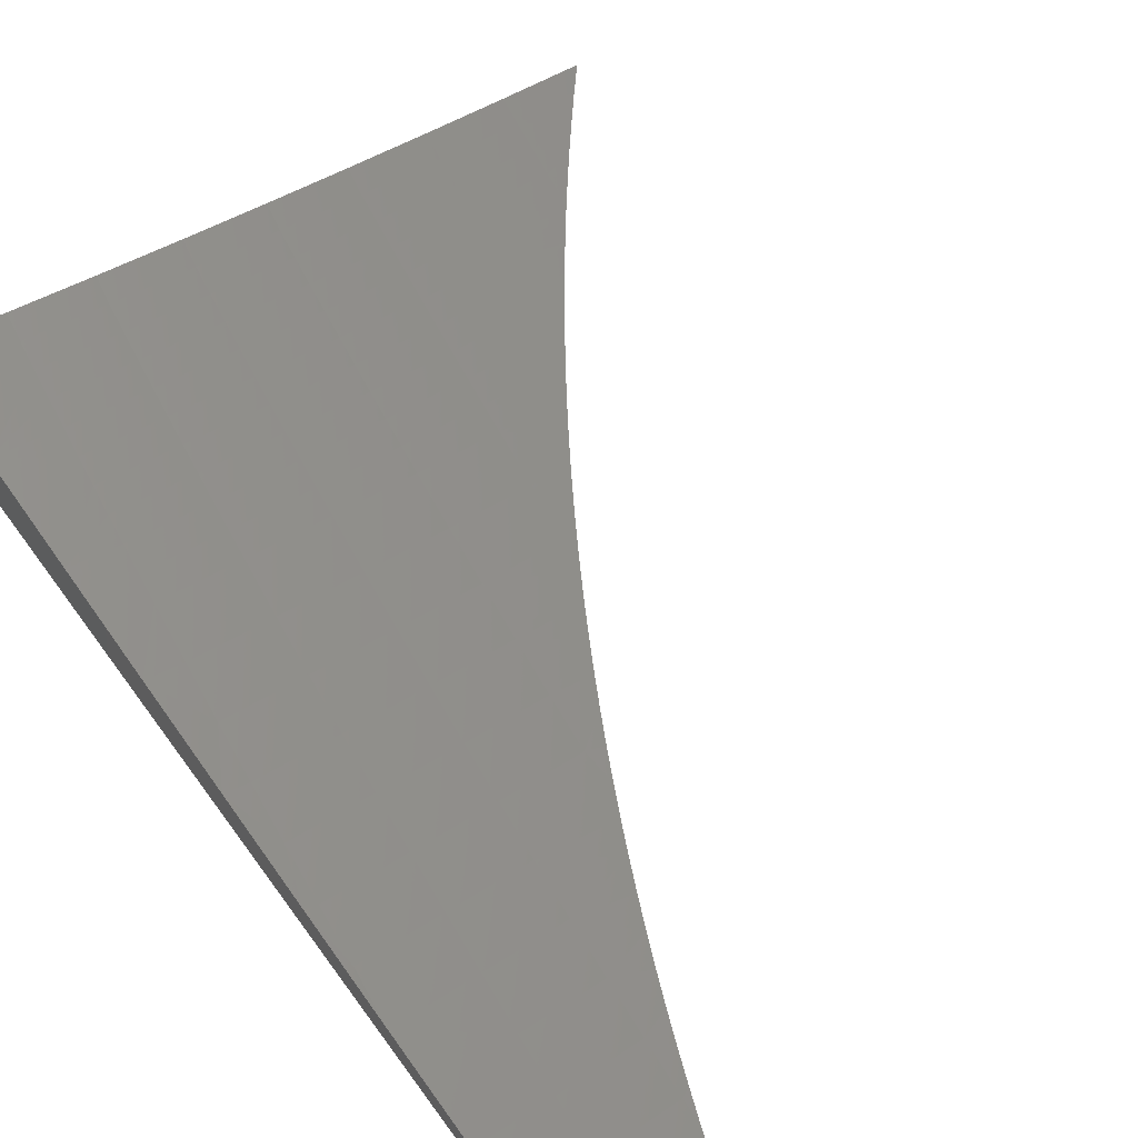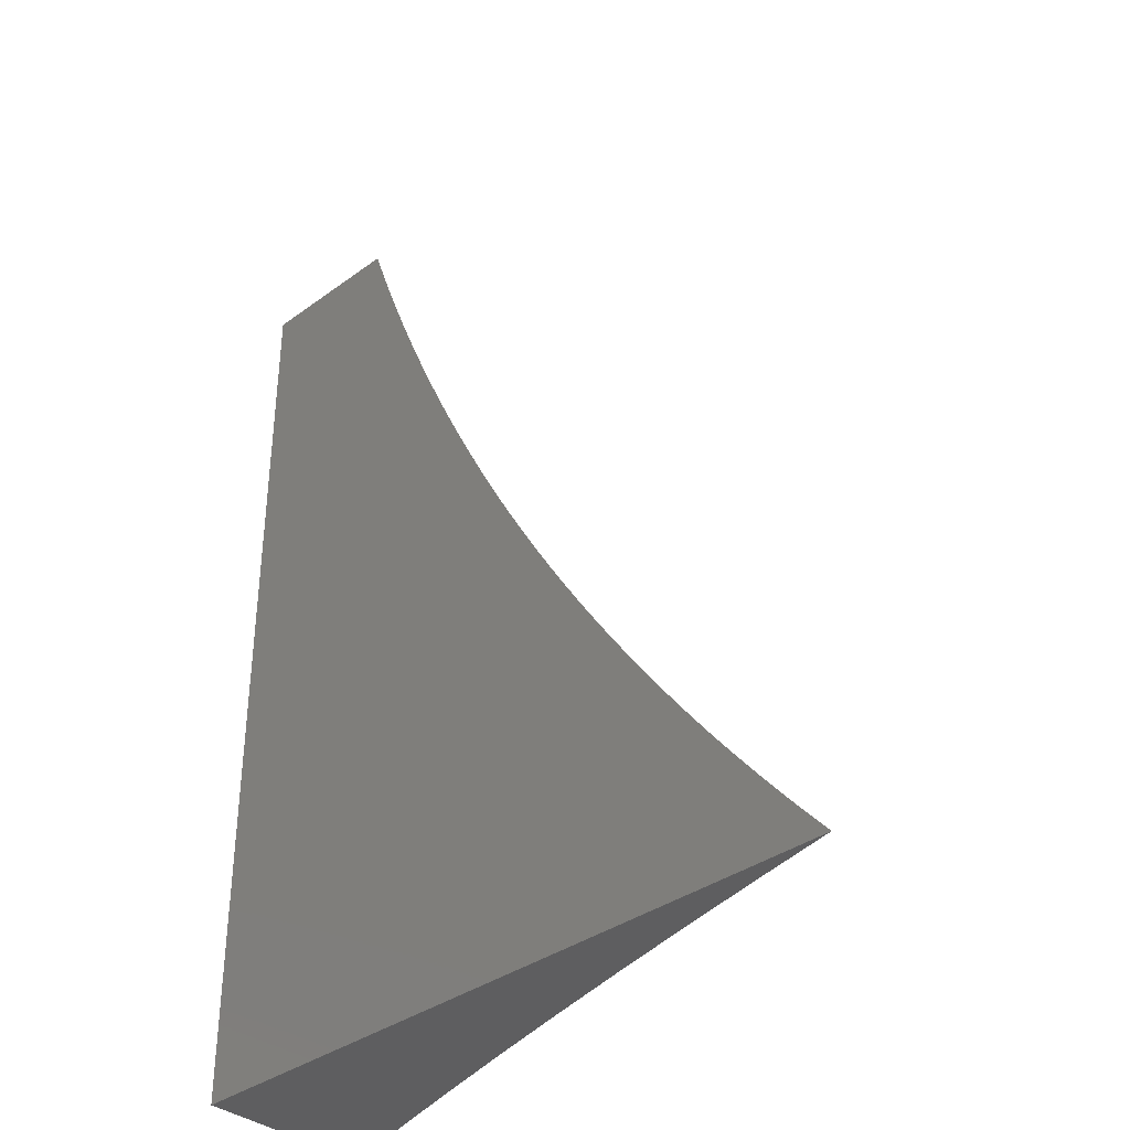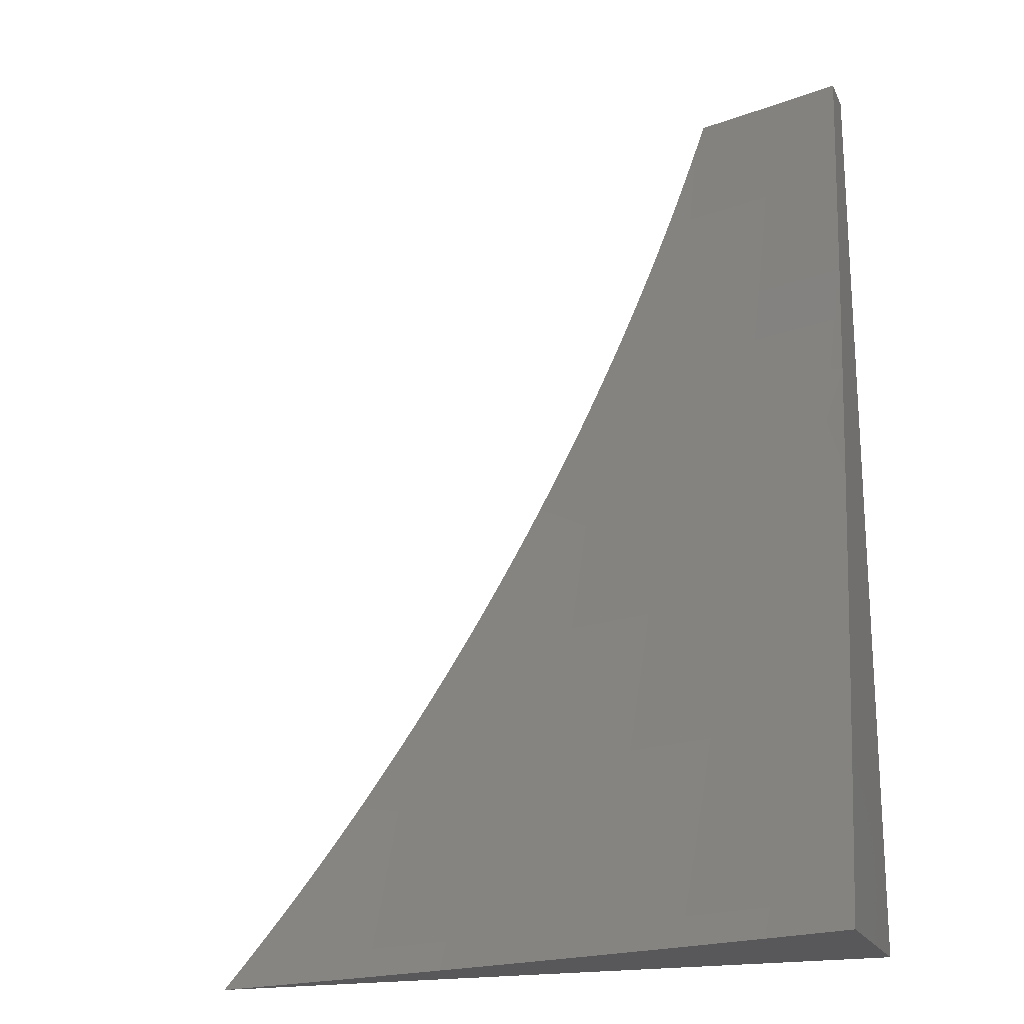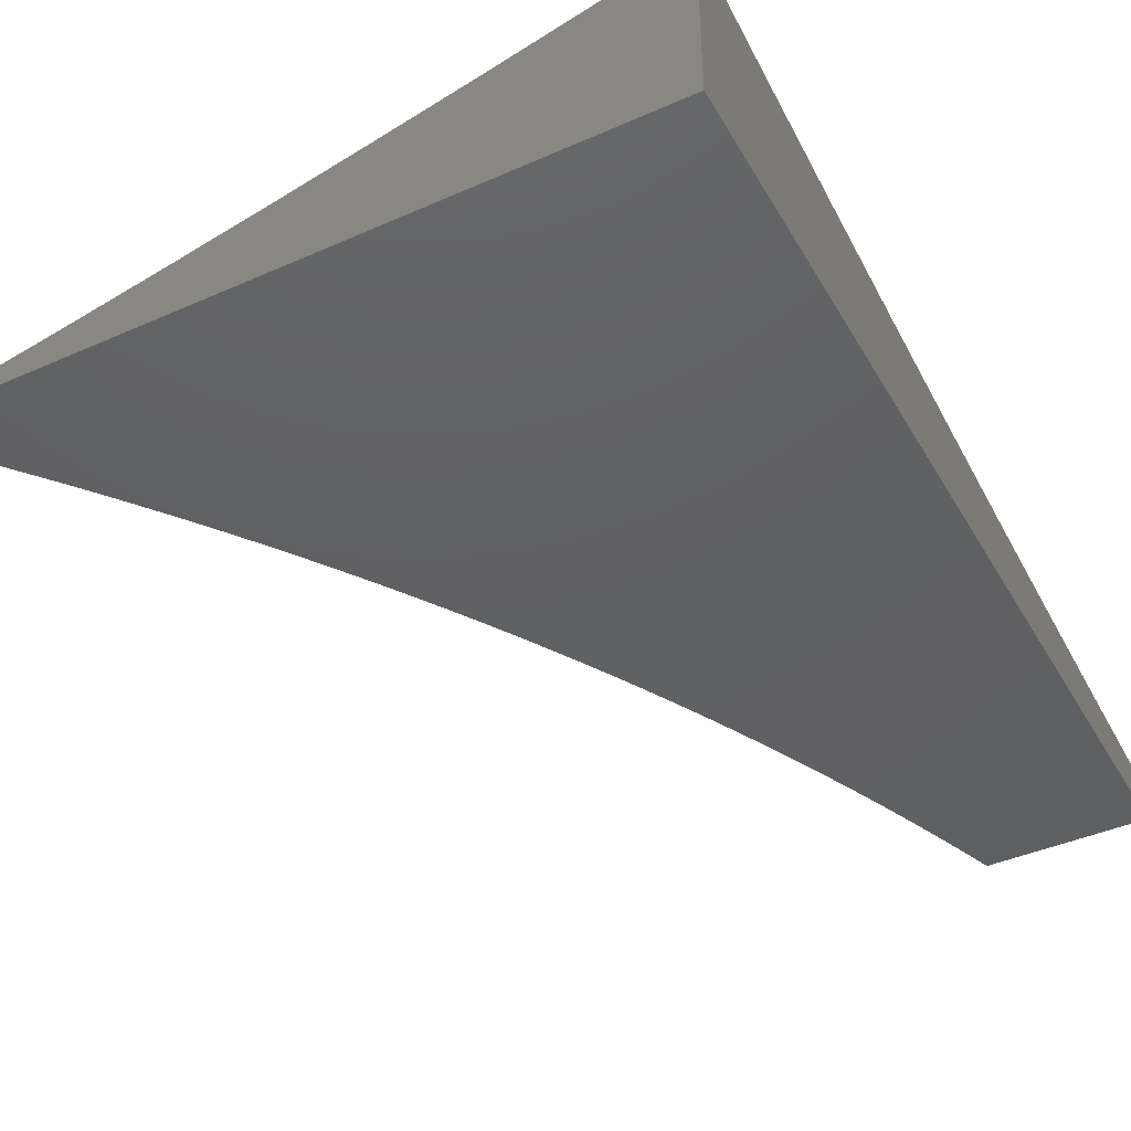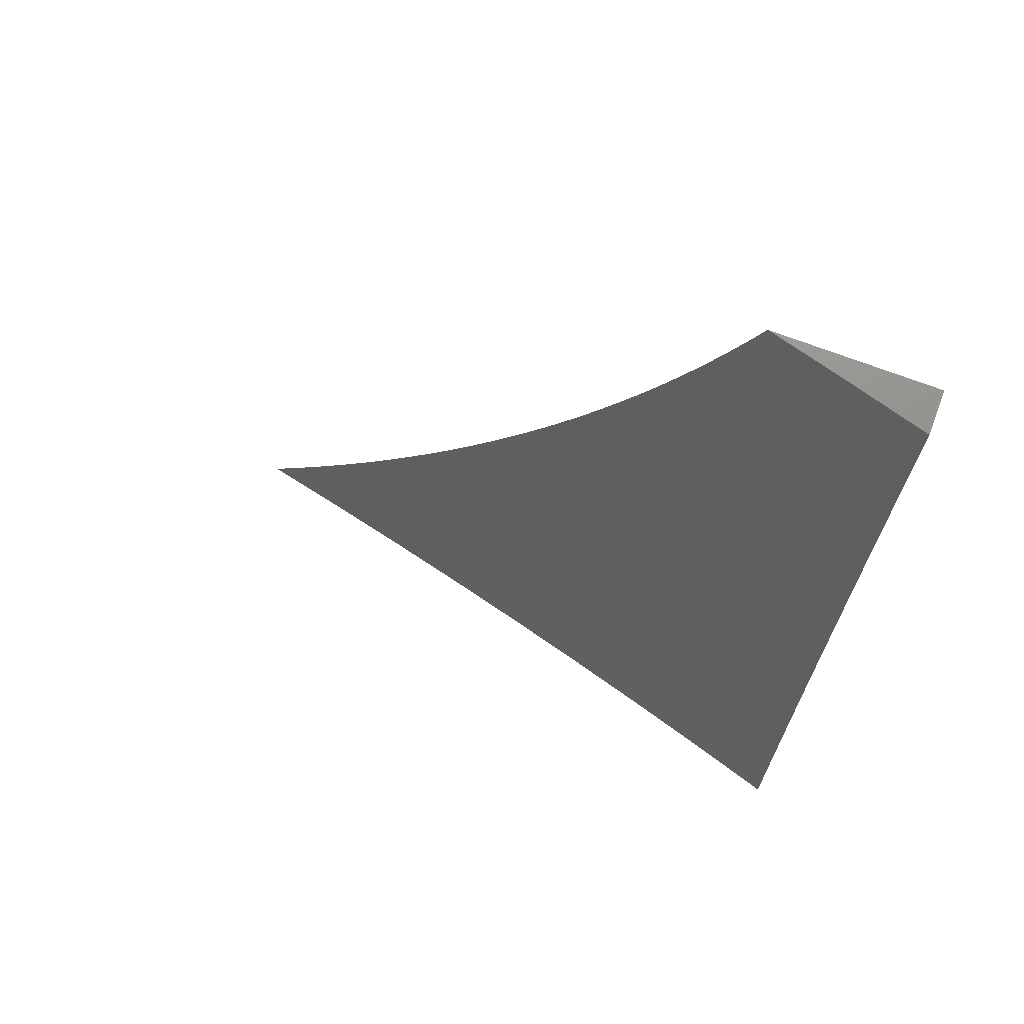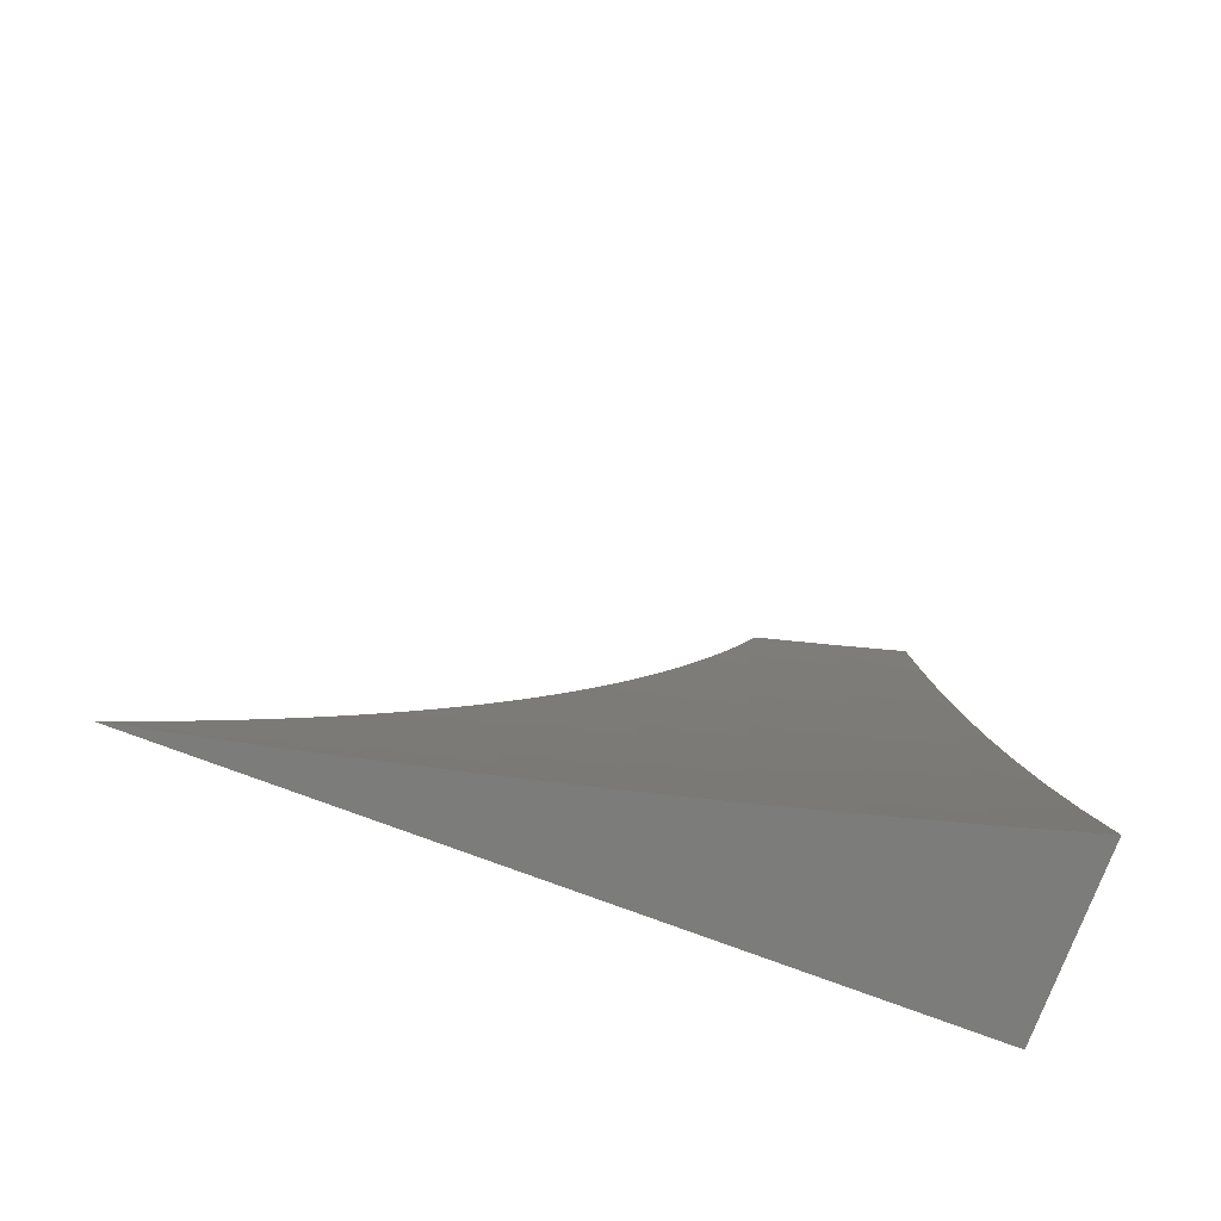
<metadata>
{"format":"stl","ext":"stl","renderer":"f3d","projection":"perspective","resolution":1024,"background":"white","views":[{"elev":65.3,"azim":-36.4,"up":"+Y"},{"elev":-36.2,"azim":43.7,"up":"+Z"},{"elev":-19.9,"azim":-160.7,"up":"+Z"},{"elev":-42.3,"azim":-152.1,"up":"+Y"},{"elev":72.3,"azim":-159.4,"up":"+Z"},{"elev":-75.3,"azim":159.4,"up":"+Z"}]}
</metadata>
<code>
# stl→obj: 149 verts, 294 faces
v -2.242 -12 -2
v -2.337 -11.98 -2
v -2.266 -12 -1.973
v -2.341 -11.98 -1.969
v -2.29 -12 -1.945
v -2.345 -11.99 -1.937
v -2.313 -12 -1.917
v -2.349 -11.99 -1.906
v -2.336 -12 -1.889
v -2.353 -12 -1.875
v -2.359 -12 -1.86
v -2.449 -11.98 -1.875
v -2.453 -11.98 -1.844
v -2.545 -11.96 -1.875
v -2.549 -11.96 -1.844
v -2.645 -11.94 -1.844
v -2.649 -11.94 -1.812
v -2.745 -11.92 -1.812
v -2.749 -11.92 -1.781
v -2.844 -11.9 -1.781
v -2.848 -11.9 -1.75
v -2.938 -11.87 -1.781
v -2.942 -11.87 -1.75
v -3 -11.86 -1.752
v -2.946 -11.88 -1.718
v -2.95 -11.88 -1.687
v -2.856 -11.91 -1.687
v -2.863 -11.92 -1.624
v -2.76 -11.93 -1.687
v -2.767 -11.94 -1.624
v -2.664 -11.96 -1.687
v -2.671 -11.97 -1.624
v -2.567 -11.98 -1.687
v -2.574 -11.99 -1.624
v -2.509 -12 -1.652
v -2.529 -12 -1.622
v -2.548 -12 -1.591
v -2.58 -12 -1.562
v -2.568 -12 -1.56
v -2.586 -12 -1.528
v -2.678 -11.97 -1.562
v -2.684 -11.98 -1.499
v -2.781 -11.96 -1.499
v -2.787 -11.96 -1.437
v -2.884 -11.94 -1.437
v -2.89 -11.94 -1.374
v -2.979 -11.91 -1.437
v -2.986 -11.92 -1.374
v -3 -11.91 -1.377
v -2.992 -11.92 -1.311
v -3 -11.93 -1.251
v -2.998 -11.93 -1.249
v -3 -11.94 -1.126
v -2.907 -11.96 -1.187
v -2.912 -11.97 -1.124
v -2.81 -11.99 -1.187
v -2.815 -11.99 -1.124
v -2.781 -12 -1.136
v -2.795 -12 -1.102
v -2.819 -12 -1.062
v -2.808 -12 -1.068
v -2.82 -12 -1.034
v -2.833 -12 -1
v -2.917 -11.97 -1.062
v -2.917 -11.98 -1
v -3 -11.95 -1
v -2.433 -11.96 -2
v -2.438 -11.96 -1.969
v -2.442 -11.97 -1.937
v -2.446 -11.97 -1.906
v -2.528 -11.94 -2
v -2.533 -11.94 -1.969
v -2.538 -11.95 -1.937
v -2.541 -11.95 -1.906
v -2.623 -11.91 -2
v -2.629 -11.92 -1.969
v -2.633 -11.92 -1.937
v -2.728 -11.9 -1.937
v -2.732 -11.9 -1.906
v -2.827 -11.88 -1.906
v -2.831 -11.88 -1.875
v -2.92 -11.85 -1.906
v -2.925 -11.86 -1.875
v -3 -11.83 -1.876
v -2.929 -11.86 -1.844
v -2.934 -11.87 -1.812
v -2.84 -11.89 -1.812
v -2.718 -11.89 -2
v -2.724 -11.89 -1.969
v -2.822 -11.87 -1.937
v -2.916 -11.85 -1.937
v -2.812 -11.86 -2
v -2.818 -11.87 -1.969
v -2.911 -11.84 -1.969
v -3 -11.81 -2
v -2.906 -11.84 -2
v -3 -11.88 -1.627
v -2.958 -11.89 -1.624
v -2.87 -11.92 -1.562
v -2.774 -11.95 -1.562
v -2.965 -11.9 -1.562
v -3 -11.9 -1.502
v -2.973 -11.9 -1.499
v -2.767 -12 -1.17
v -2.753 -12 -1.203
v -2.805 -11.98 -1.249
v -2.738 -12 -1.237
v -2.723 -12 -1.27
v -2.799 -11.98 -1.311
v -2.707 -12 -1.303
v -2.691 -12 -1.336
v -2.674 -12 -1.368
v -2.696 -11.99 -1.374
v -2.793 -11.97 -1.374
v -2.896 -11.95 -1.311
v -2.902 -11.96 -1.249
v -2.658 -12 -1.401
v -2.69 -11.99 -1.437
v -2.64 -12 -1.433
v -2.623 -12 -1.465
v -2.605 -12 -1.497
v -2.489 -12 -1.683
v -2.564 -11.98 -1.718
v -2.66 -11.95 -1.718
v -2.756 -11.93 -1.718
v -2.852 -11.9 -1.718
v -2.468 -12 -1.713
v -2.467 -12 -1.718
v -2.56 -11.97 -1.75
v -2.464 -12 -1.75
v -2.557 -11.97 -1.781
v -2.46 -11.99 -1.781
v -2.553 -11.96 -1.812
v -2.457 -11.99 -1.812
v -2.447 -12 -1.743
v -2.425 -12 -1.773
v -2.404 -12 -1.802
v -2.382 -12 -1.831
v -2.637 -11.93 -1.906
v -2.641 -11.93 -1.875
v -2.653 -11.95 -1.781
v -2.657 -11.95 -1.75
v -2.736 -11.91 -1.875
v -2.741 -11.91 -1.844
v -2.752 -11.92 -1.75
v -2.835 -11.89 -1.844
v -2.877 -11.93 -1.499
v -3 -12 -1
v -3 -12 -2
f 1 2 3
f 3 2 4
f 3 4 5
f 5 4 6
f 5 6 7
f 7 6 8
f 7 8 9
f 9 8 10
f 9 10 11
f 11 10 12
f 11 12 13
f 13 12 14
f 13 14 15
f 15 14 16
f 15 16 17
f 17 16 18
f 17 18 19
f 19 18 20
f 19 20 21
f 21 20 22
f 21 22 23
f 23 22 24
f 23 24 25
f 25 24 26
f 25 26 27
f 27 26 28
f 27 28 29
f 29 28 30
f 29 30 31
f 31 30 32
f 31 32 33
f 33 32 34
f 33 34 35
f 35 34 36
f 36 34 37
f 37 34 38
f 37 38 39
f 39 38 40
f 40 38 41
f 40 41 42
f 42 41 43
f 42 43 44
f 44 43 45
f 44 45 46
f 46 45 47
f 46 47 48
f 48 47 49
f 48 49 50
f 50 49 51
f 50 51 52
f 52 51 53
f 52 53 54
f 54 53 55
f 54 55 56
f 56 55 57
f 56 57 58
f 58 57 59
f 59 57 60
f 59 60 61
f 61 60 62
f 62 60 63
f 63 60 64
f 63 64 65
f 65 64 66
f 66 64 53
f 53 64 55
f 2 67 4
f 4 67 68
f 4 68 6
f 6 68 69
f 6 69 8
f 8 69 70
f 8 70 10
f 10 70 12
f 67 71 68
f 68 71 72
f 68 72 69
f 69 72 73
f 69 73 70
f 70 73 74
f 70 74 12
f 12 74 14
f 71 75 72
f 72 75 76
f 72 76 77
f 77 76 78
f 77 78 79
f 79 78 80
f 79 80 81
f 81 80 82
f 81 82 83
f 83 82 84
f 83 84 85
f 85 84 86
f 85 86 87
f 87 86 20
f 87 20 18
f 75 88 76
f 76 88 89
f 76 89 78
f 78 89 90
f 78 90 80
f 80 90 91
f 80 91 82
f 82 91 84
f 88 92 89
f 89 92 93
f 89 93 90
f 90 93 94
f 90 94 91
f 91 94 95
f 91 95 84
f 92 96 93
f 93 96 94
f 96 95 94
f 84 24 86
f 86 24 22
f 86 22 20
f 24 97 26
f 26 97 98
f 26 98 28
f 28 98 99
f 28 99 30
f 30 99 100
f 30 100 32
f 32 100 41
f 32 41 34
f 34 41 38
f 98 97 101
f 101 97 102
f 101 102 103
f 103 102 47
f 103 47 45
f 102 49 47
f 58 104 56
f 56 104 105
f 56 105 106
f 106 105 107
f 106 107 108
f 106 108 109
f 109 108 110
f 109 110 111
f 112 113 111
f 111 113 114
f 111 114 109
f 109 114 115
f 109 115 116
f 116 115 50
f 116 50 52
f 112 117 113
f 113 117 118
f 113 118 114
f 114 118 44
f 114 44 46
f 117 119 118
f 118 119 120
f 118 120 42
f 42 120 121
f 42 121 40
f 35 122 33
f 33 122 123
f 33 123 31
f 31 123 124
f 31 124 29
f 29 124 125
f 29 125 27
f 27 125 126
f 27 126 25
f 25 126 23
f 122 127 123
f 123 127 128
f 123 128 129
f 129 128 130
f 129 130 131
f 131 130 132
f 131 132 133
f 133 132 134
f 133 134 15
f 15 134 13
f 127 135 128
f 128 135 130
f 135 136 130
f 130 136 132
f 136 137 132
f 132 137 134
f 137 138 134
f 134 138 13
f 138 11 13
f 72 77 73
f 73 77 139
f 73 139 74
f 74 139 140
f 74 140 14
f 14 140 16
f 15 17 133
f 133 17 141
f 133 141 131
f 131 141 142
f 131 142 129
f 129 142 124
f 129 124 123
f 77 79 139
f 139 79 143
f 139 143 140
f 140 143 144
f 140 144 16
f 16 144 18
f 17 19 141
f 141 19 145
f 141 145 142
f 142 145 125
f 142 125 124
f 43 41 100
f 44 118 42
f 79 81 143
f 143 81 146
f 143 146 144
f 144 146 87
f 144 87 18
f 126 125 145
f 126 145 21
f 21 145 19
f 43 100 147
f 147 100 99
f 147 99 101
f 101 99 98
f 115 114 46
f 54 56 106
f 54 106 116
f 116 106 109
f 64 60 57
f 64 57 55
f 85 87 146
f 85 146 83
f 83 146 81
f 23 126 21
f 103 45 147
f 147 45 43
f 103 147 101
f 50 115 48
f 48 115 46
f 52 54 116
f 66 53 148
f 148 53 51
f 148 51 149
f 149 51 49
f 149 49 102
f 102 97 149
f 149 97 24
f 149 24 84
f 84 95 149
f 95 96 149
f 149 96 92
f 149 92 88
f 88 75 149
f 149 75 71
f 149 71 67
f 67 2 149
f 149 2 1
f 63 65 148
f 148 65 66
f 1 3 149
f 149 3 5
f 149 5 7
f 7 9 149
f 149 9 11
f 149 11 138
f 138 137 149
f 149 137 136
f 149 136 135
f 135 127 149
f 149 127 122
f 149 122 35
f 35 36 149
f 149 36 37
f 149 37 39
f 39 40 149
f 149 40 121
f 149 121 120
f 120 119 149
f 149 119 117
f 149 117 112
f 112 111 149
f 149 111 110
f 149 110 108
f 108 107 149
f 149 107 148
f 148 107 105
f 148 105 104
f 104 58 148
f 148 58 59
f 148 59 61
f 61 62 148
f 148 62 63

</code>
